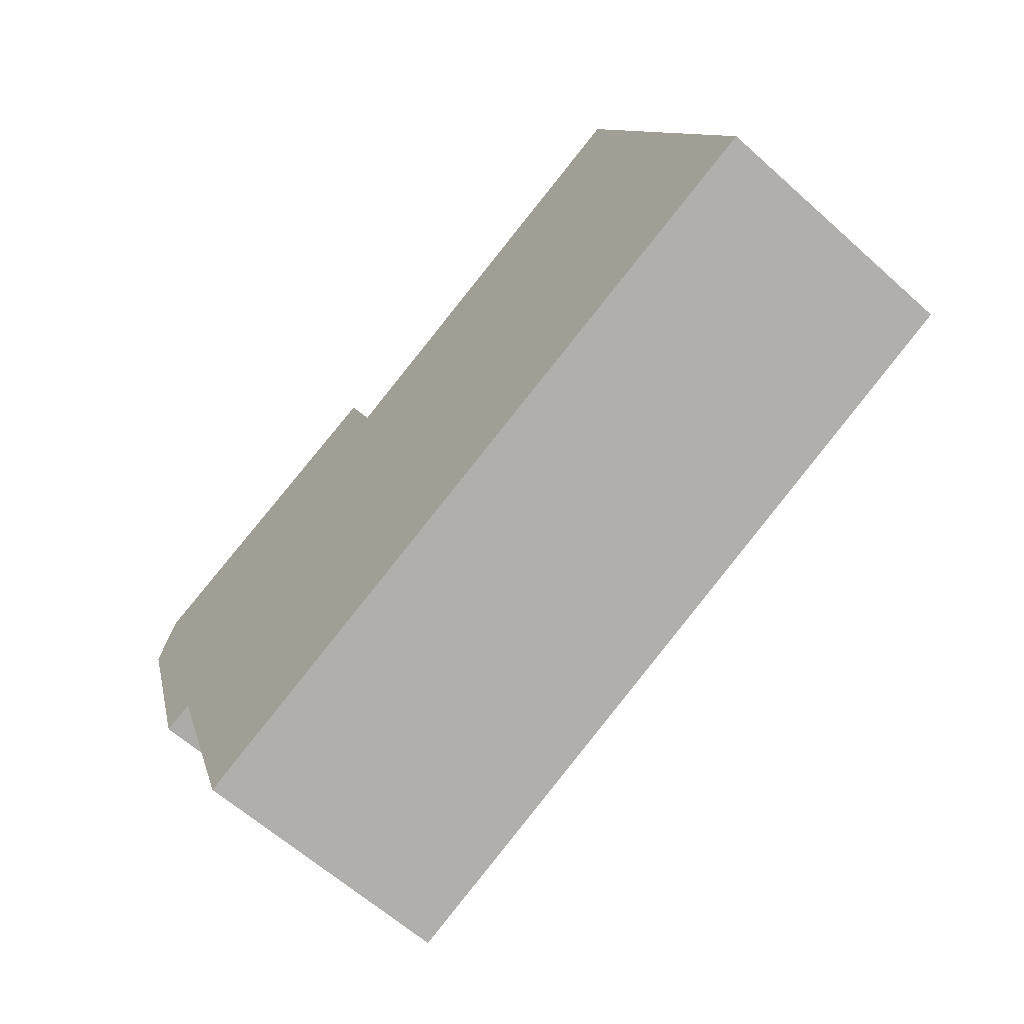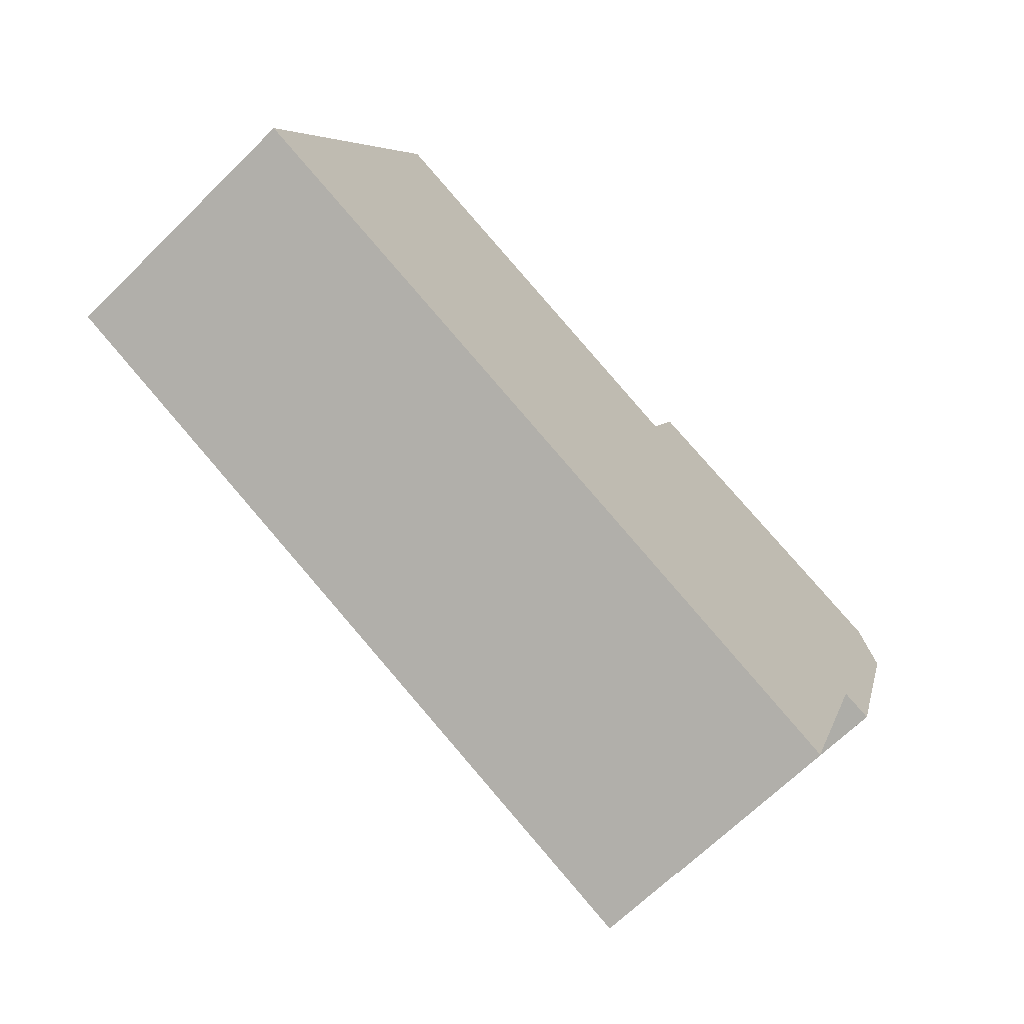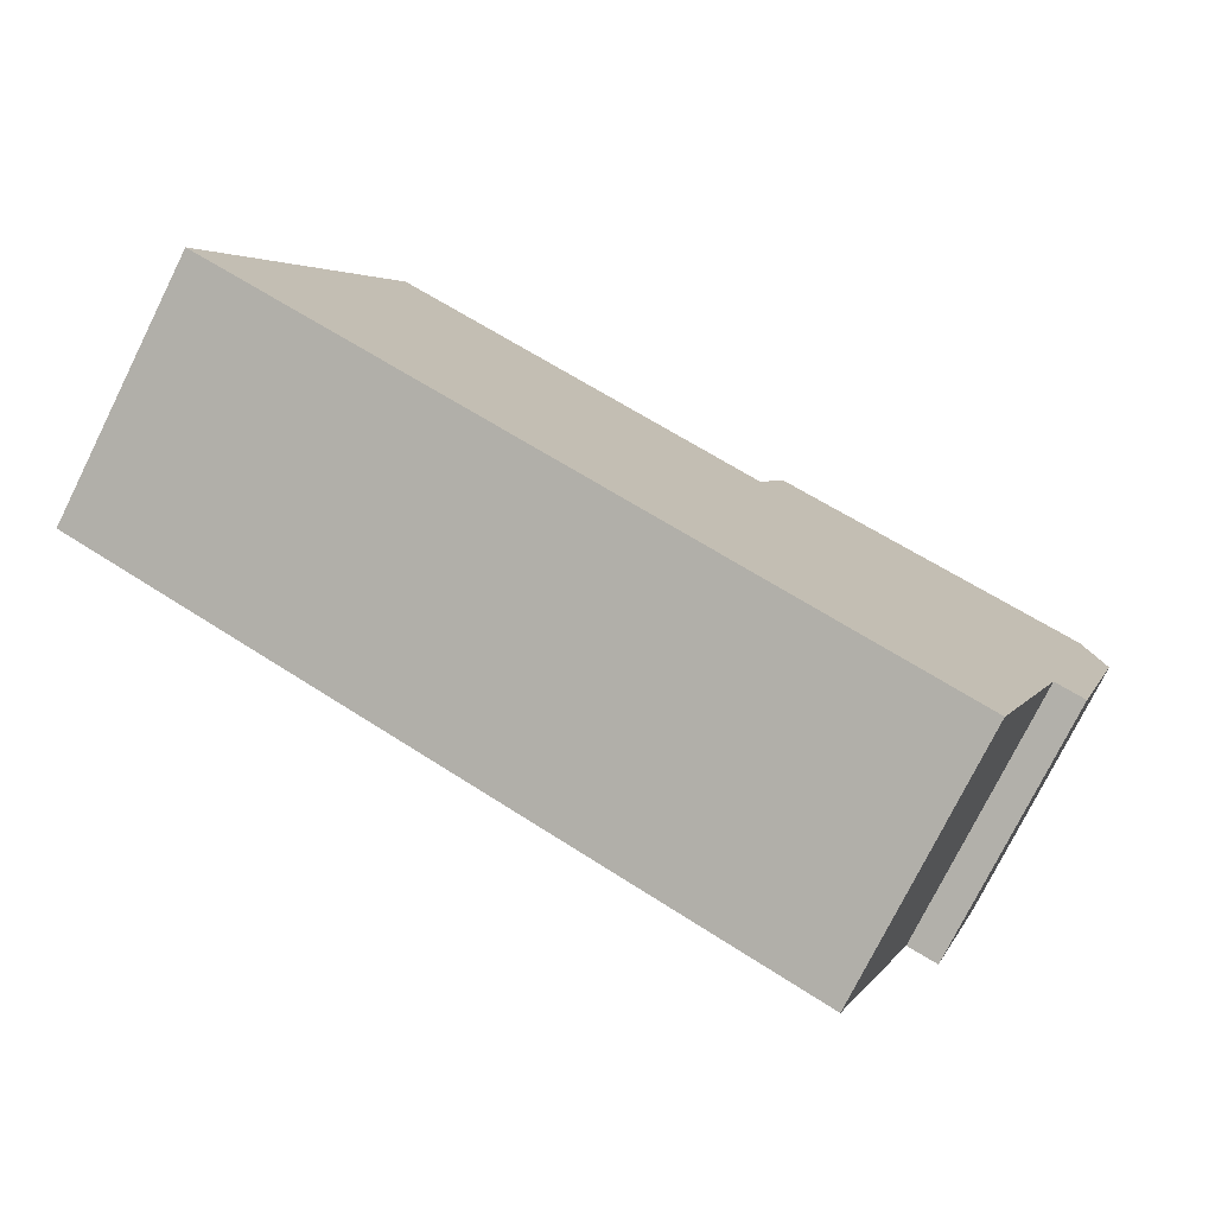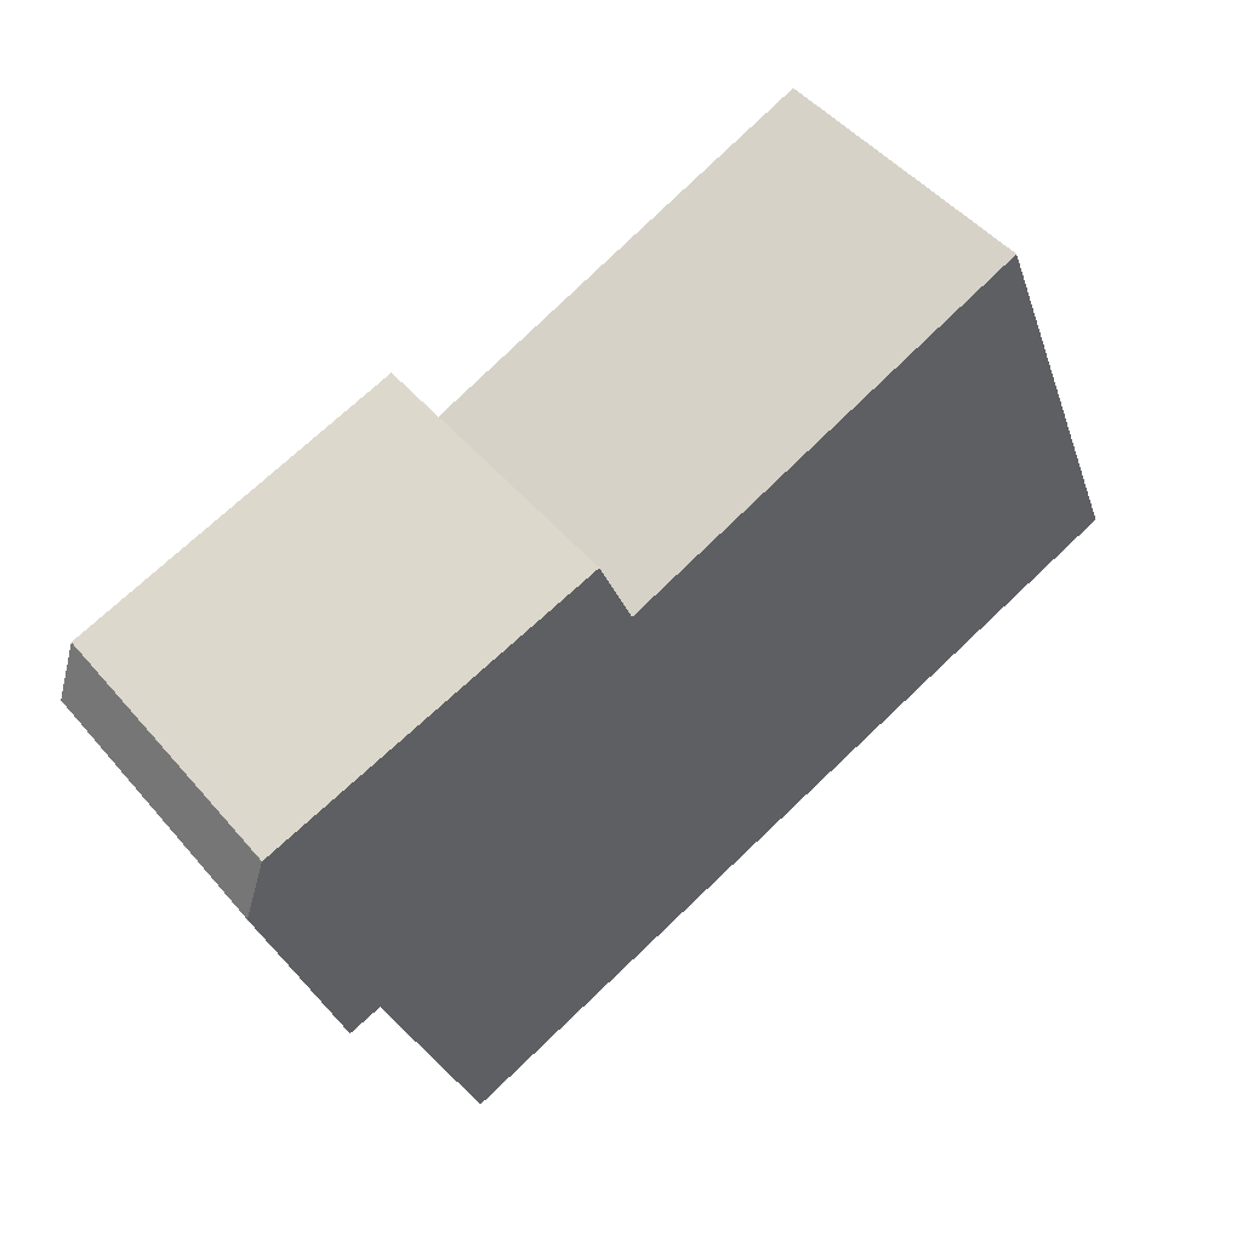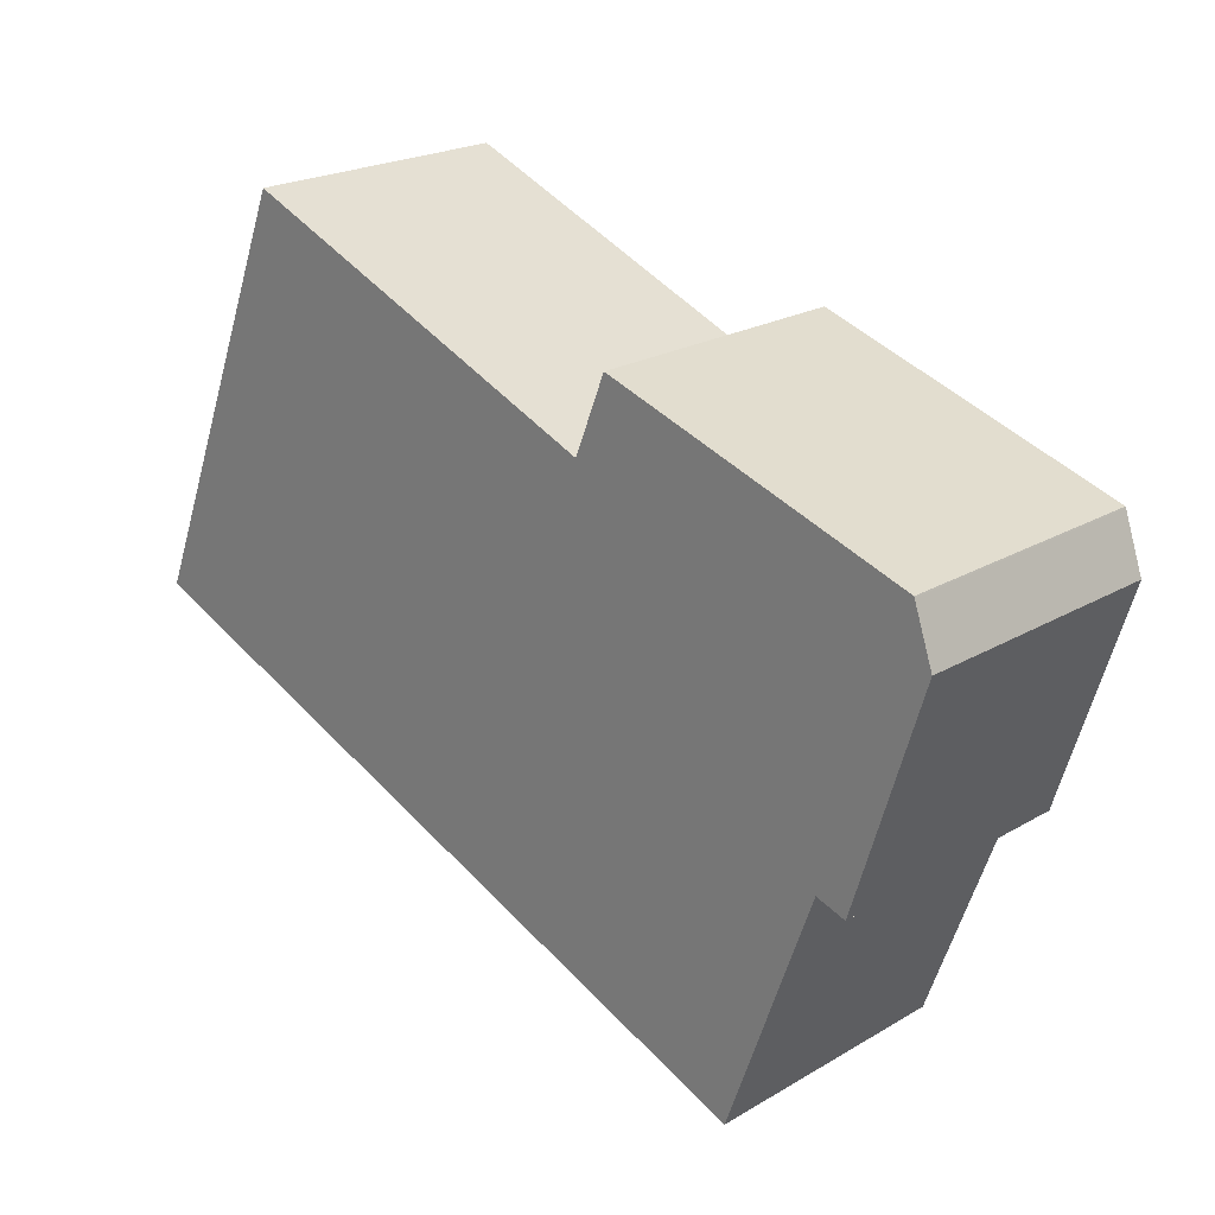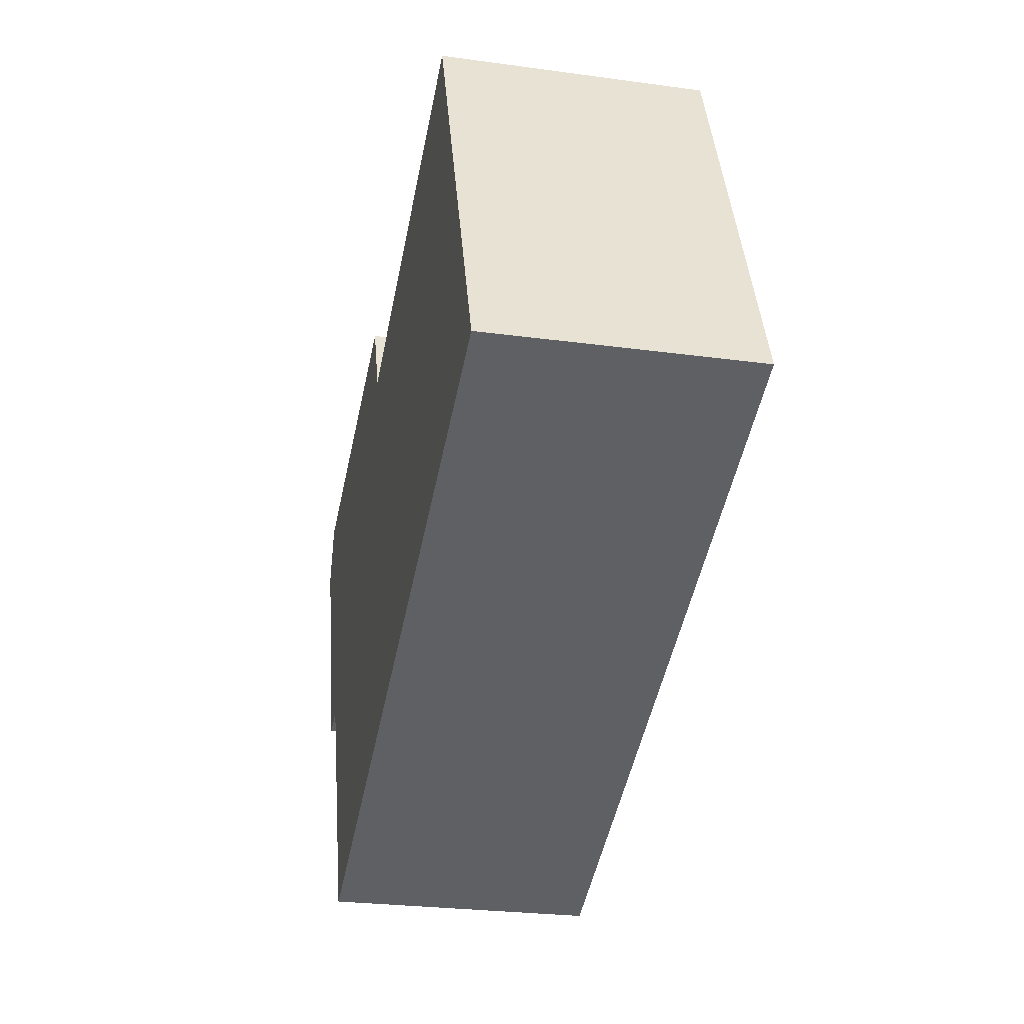
<metadata>
{"format":"obj","ext":"obj","renderer":"f3d","projection":"perspective","resolution":1024,"background":"white","views":[{"elev":-62.6,"azim":-132.2,"up":"+Z"},{"elev":-67.9,"azim":-45.5,"up":"+Z"},{"elev":-76.5,"azim":-26.5,"up":"+Z"},{"elev":49.2,"azim":141.4,"up":"+Z"},{"elev":22.0,"azim":44.5,"up":"+Z"},{"elev":-26.4,"azim":-102.1,"up":"+Z"}]}
</metadata>
<code>
v  11.45 3.327 2.265
v  10.57 3.327 -0.571
v  10.19 3.327 -0.447
v  0 3.327 2.037e-16
v  9.069 3.327 -3.557
v  11.21 3.327 2.951
v  6.914 3.327 3.251
v  2.094 3.327 5.211
v  11.2 3.327 2.967
v  11 3.327 3.033
v  7.307 3.327 4.233
v  0 0 0
v  2.094 -3.191e-16 5.211
v  6.914 -1.991e-16 3.251
v  7.307 -2.592e-16 4.233
v  11 -1.857e-16 3.033
v  11.2 -1.817e-16 2.967
v  11.21 -1.807e-16 2.951
v  11.45 -1.387e-16 2.265
v  10.57 3.496e-17 -0.571
v  10.19 2.737e-17 -0.447
v  9.069 2.178e-16 -3.557
g defaultobject
f 1 2 3
f 4 3 5
f 3 4 1
f 1 4 6
f 6 4 7
f 7 4 8
f 6 7 9
f 9 7 10
f 11 10 7
f 12 8 4
f 8 12 13
f 14 11 7
f 11 14 15
f 13 7 8
f 7 13 14
f 15 10 11
f 10 15 16
f 10 16 9
f 9 16 17
f 17 6 9
f 6 17 18
f 18 1 6
f 1 18 19
f 19 2 1
f 2 19 20
f 21 5 3
f 5 21 22
f 20 3 2
f 3 20 21
f 22 4 5
f 4 22 12
f 18 20 19
f 20 18 17
f 20 17 16
f 20 16 15
f 20 15 21
f 21 15 22
f 22 15 14
f 22 14 12
f 12 14 13

</code>
